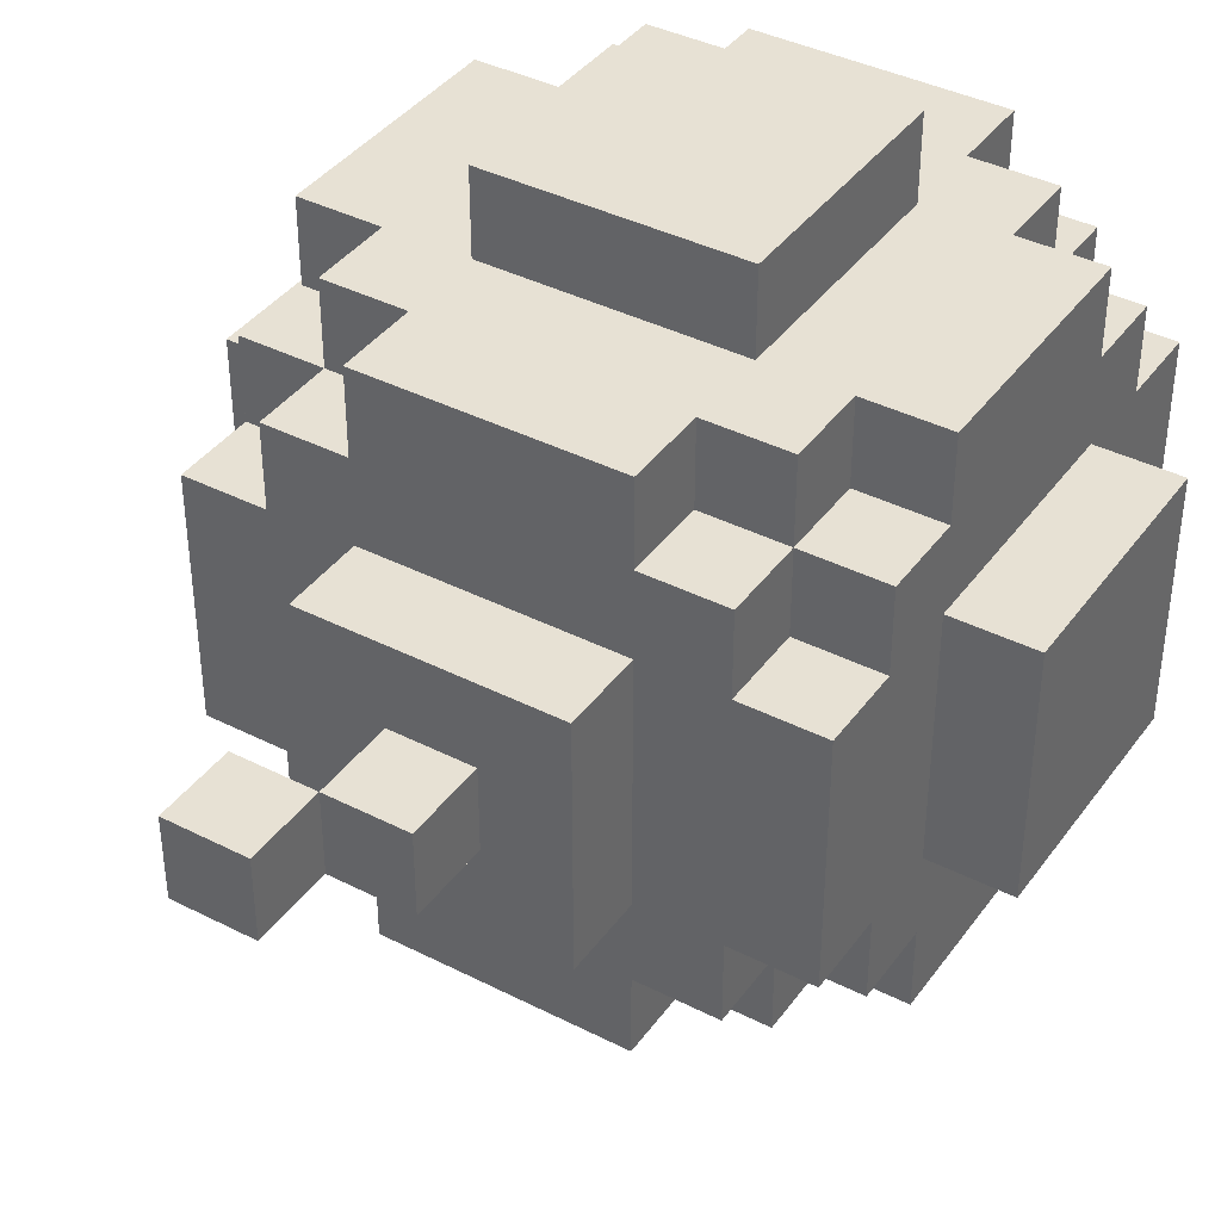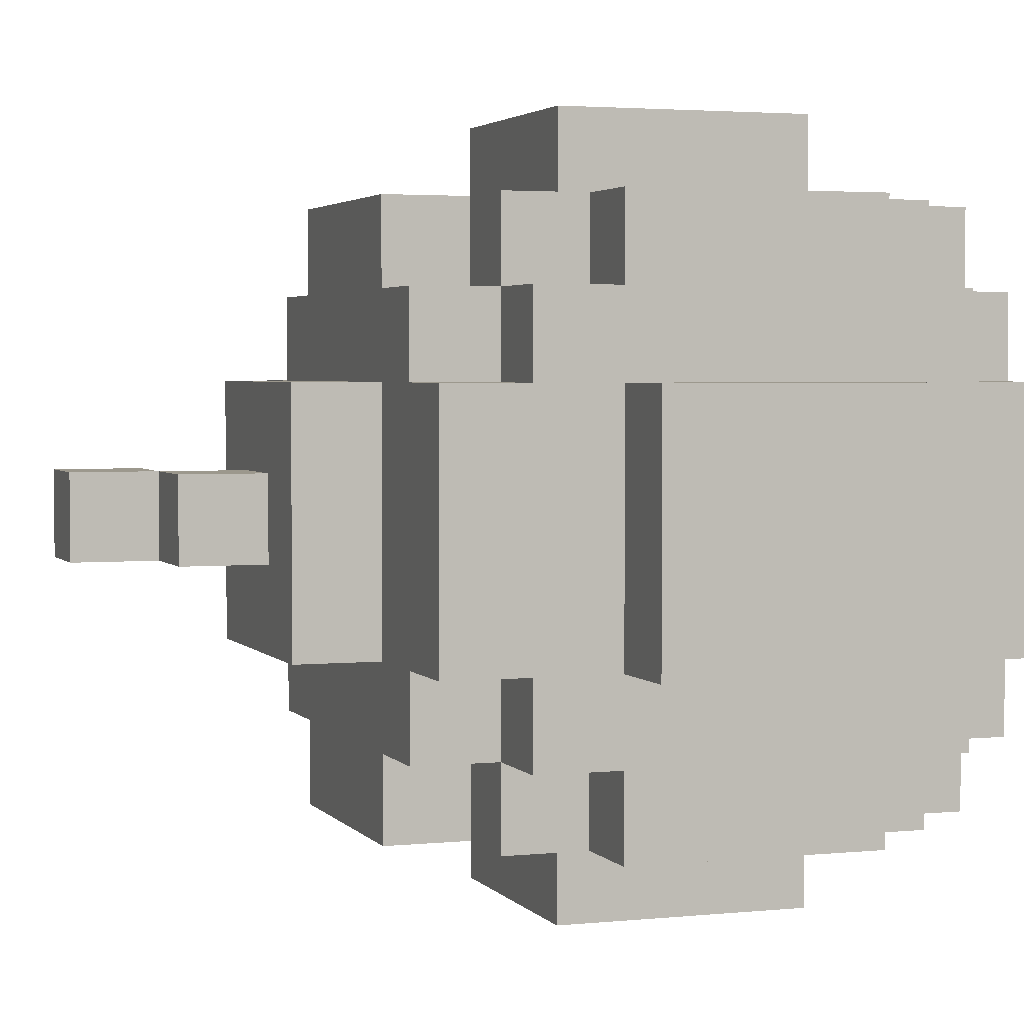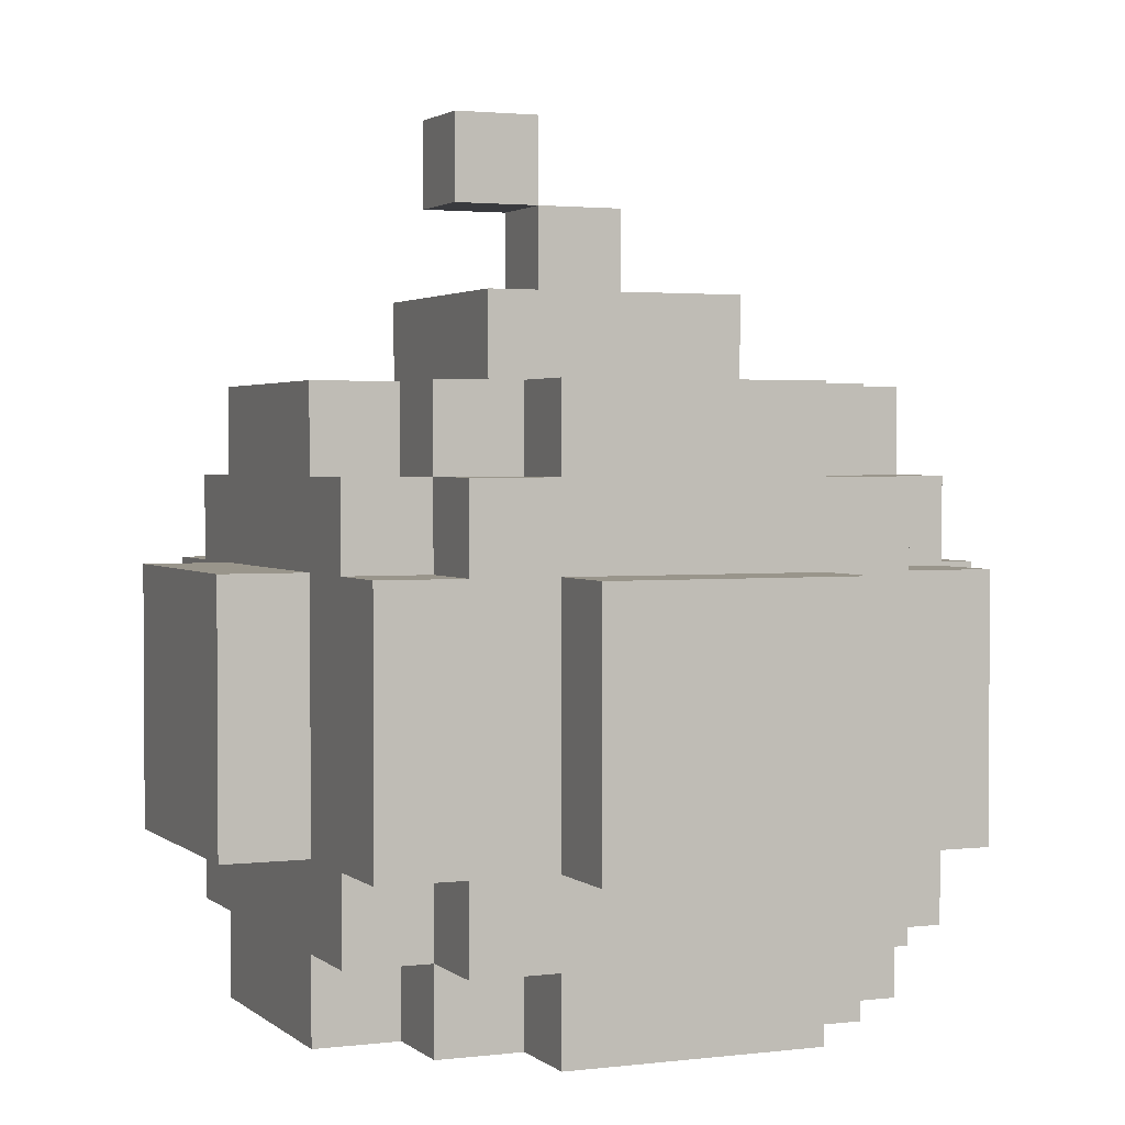
<metadata>
{"format":"obj","ext":"obj","renderer":"f3d","projection":"perspective","resolution":1024,"background":"white","views":[{"elev":39.5,"azim":-147.7,"up":"+Z"},{"elev":3.0,"azim":-109.3,"up":"+Z"},{"elev":2.2,"azim":156.9,"up":"+Y"}]}
</metadata>
<code>
o
v -0.7 0.2 0
v -0.7 0.2 -0.3
v -0.7 0.5 0
v -0.7 0.5 -0.3
v -0.6 0 0
v -0.6 0 -0.3
v -0.6 0.1 0.1
v -0.6 0.1 0
v -0.6 0.1 -0.3
v -0.6 0.1 -0.4
v -0.6 0.2 0.2
v -0.6 0.2 0.1
v -0.6 0.2 0
v -0.6 0.2 -0.3
v -0.6 0.2 -0.4
v -0.6 0.2 -0.5
v -0.6 0.5 0.2
v -0.6 0.5 0.1
v -0.6 0.5 0
v -0.6 0.5 -0.3
v -0.6 0.5 -0.4
v -0.6 0.5 -0.5
v -0.6 0.6 0.1
v -0.6 0.6 0
v -0.6 0.6 -0.3
v -0.6 0.6 -0.4
v -0.6 0.7 0
v -0.6 0.7 -0.3
v -0.5 0 0.1
v -0.5 0 0
v -0.5 0 -0.3
v -0.5 0 -0.4
v -0.5 0.1 0.2
v -0.5 0.1 0.1
v -0.5 0.1 0
v -0.5 0.1 -0.3
v -0.5 0.1 -0.4
v -0.5 0.1 -0.5
v -0.5 0.2 0.2
v -0.5 0.2 0.1
v -0.5 0.2 -0.4
v -0.5 0.2 -0.5
v -0.5 0.5 0.2
v -0.5 0.5 0.1
v -0.5 0.5 -0.4
v -0.5 0.5 -0.5
v -0.5 0.6 0.2
v -0.5 0.6 0.1
v -0.5 0.6 0
v -0.5 0.6 -0.3
v -0.5 0.6 -0.4
v -0.5 0.6 -0.5
v -0.5 0.7 0.1
v -0.5 0.7 0
v -0.5 0.7 -0.3
v -0.5 0.7 -0.4
v -0.4 0 0.2
v -0.4 0 0.1
v -0.4 0 -0.4
v -0.4 0 -0.5
v -0.4 0.1 0.2
v -0.4 0.1 0.1
v -0.4 0.1 -0.4
v -0.4 0.1 -0.5
v -0.4 0.2 0.3
v -0.4 0.2 0.2
v -0.4 0.2 -0.5
v -0.4 0.2 -0.6
v -0.4 0.5 0.3
v -0.4 0.5 0.2
v -0.4 0.5 -0.5
v -0.4 0.5 -0.6
v -0.4 0.6 0.2
v -0.4 0.6 0.1
v -0.4 0.6 -0.4
v -0.4 0.6 -0.5
v -0.4 0.7 0.2
v -0.4 0.7 0.1
v -0.4 0.7 0
v -0.4 0.7 -0.3
v -0.4 0.7 -0.4
v -0.4 0.7 -0.5
v -0.4 0.8 0
v -0.4 0.8 -0.3
v -0.3 0.8 -0.1
v -0.3 0.8 -0.2
v -0.3 0.9 -0.1
v -0.3 0.9 -0.2
v -0.2 0.9 -0.1
v -0.2 0.9 -0.2
v -0.2 1 -0.1
v -0.2 1 -0.2
v -0.2 0.8 -0.1
v -0.2 0.8 -0.2
v -0.2 0.9 -0.1
v -0.2 0.9 -0.2
v -0.1 0 0.2
v -0.1 0 0.1
v -0.1 0 -0.4
v -0.1 0 -0.5
v -0.1 0.1 0.2
v -0.1 0.1 0.1
v -0.1 0.1 -0.4
v -0.1 0.1 -0.5
v -0.1 0.2 0.3
v -0.1 0.2 0.2
v -0.1 0.2 -0.5
v -0.1 0.2 -0.6
v -0.1 0.5 0.3
v -0.1 0.5 0.2
v -0.1 0.5 -0.5
v -0.1 0.5 -0.6
v -0.1 0.6 0.2
v -0.1 0.6 0.1
v -0.1 0.6 -0.4
v -0.1 0.6 -0.5
v -0.1 0.7 0.2
v -0.1 0.7 0.1
v -0.1 0.7 0
v -0.1 0.7 -0.3
v -0.1 0.7 -0.4
v -0.1 0.7 -0.5
v -0.1 0.8 0
v -0.1 0.8 -0.3
v -0.1 0.9 -0.1
v -0.1 0.9 -0.2
v -0.1 1 -0.1
v -0.1 1 -0.2
v 0 0 0.1
v 0 0 0
v 0 0 -0.3
v 0 0 -0.4
v 0 0.1 0.2
v 0 0.1 0.1
v 0 0.1 0
v 0 0.1 -0.3
v 0 0.1 -0.4
v 0 0.1 -0.5
v 0 0.2 0.2
v 0 0.2 0.1
v 0 0.2 -0.4
v 0 0.2 -0.5
v 0 0.5 0.2
v 0 0.5 0.1
v 0 0.5 -0.4
v 0 0.5 -0.5
v 0 0.6 0.2
v 0 0.6 0.1
v 0 0.6 0
v 0 0.6 -0.3
v 0 0.6 -0.4
v 0 0.6 -0.5
v 0 0.7 0.1
v 0 0.7 0
v 0 0.7 -0.3
v 0 0.7 -0.4
v 0.1 0 0
v 0.1 0 -0.3
v 0.1 0.1 0.1
v 0.1 0.1 0
v 0.1 0.1 -0.3
v 0.1 0.1 -0.4
v 0.1 0.2 0.2
v 0.1 0.2 0.1
v 0.1 0.2 0
v 0.1 0.2 -0.3
v 0.1 0.2 -0.4
v 0.1 0.2 -0.5
v 0.1 0.5 0.2
v 0.1 0.5 0.1
v 0.1 0.5 0
v 0.1 0.5 -0.3
v 0.1 0.5 -0.4
v 0.1 0.5 -0.5
v 0.1 0.6 0.1
v 0.1 0.6 0
v 0.1 0.6 -0.3
v 0.1 0.6 -0.4
v 0.1 0.7 0
v 0.1 0.7 -0.3
v 0.2 0.2 0
v 0.2 0.2 -0.3
v 0.2 0.5 0
v 0.2 0.5 -0.3
v -0.4 0.2 0.3
v -0.4 0.5 0.3
v -0.1 0.2 0.3
v -0.1 0.5 0.3
v -0.6 0.2 0.2
v -0.6 0.5 0.2
v -0.5 0.1 0.2
v -0.5 0.2 0.2
v -0.5 0.5 0.2
v -0.5 0.6 0.2
v -0.4 0 0.2
v -0.4 0.1 0.2
v -0.4 0.2 0.2
v -0.4 0.5 0.2
v -0.4 0.6 0.2
v -0.4 0.7 0.2
v -0.1 0 0.2
v -0.1 0.1 0.2
v -0.1 0.2 0.2
v -0.1 0.5 0.2
v -0.1 0.6 0.2
v -0.1 0.7 0.2
v 0 0.1 0.2
v 0 0.2 0.2
v 0 0.5 0.2
v 0 0.6 0.2
v 0.1 0.2 0.2
v 0.1 0.5 0.2
v -0.6 0.1 0.1
v -0.6 0.2 0.1
v -0.6 0.5 0.1
v -0.6 0.6 0.1
v -0.5 0 0.1
v -0.5 0.1 0.1
v -0.5 0.2 0.1
v -0.5 0.5 0.1
v -0.5 0.6 0.1
v -0.5 0.7 0.1
v -0.4 0 0.1
v -0.4 0.1 0.1
v -0.4 0.6 0.1
v -0.4 0.7 0.1
v -0.1 0 0.1
v -0.1 0.1 0.1
v -0.1 0.6 0.1
v -0.1 0.7 0.1
v 0 0 0.1
v 0 0.1 0.1
v 0 0.2 0.1
v 0 0.5 0.1
v 0 0.6 0.1
v 0 0.7 0.1
v 0.1 0.1 0.1
v 0.1 0.2 0.1
v 0.1 0.5 0.1
v 0.1 0.6 0.1
v -0.7 0.2 0
v -0.7 0.5 0
v -0.6 0 0
v -0.6 0.1 0
v -0.6 0.2 0
v -0.6 0.5 0
v -0.6 0.6 0
v -0.6 0.7 0
v -0.5 0 0
v -0.5 0.1 0
v -0.5 0.6 0
v -0.5 0.7 0
v -0.4 0.7 0
v -0.4 0.8 0
v -0.1 0.7 0
v -0.1 0.8 0
v 0 0 0
v 0 0.1 0
v 0 0.6 0
v 0 0.7 0
v 0.1 0 0
v 0.1 0.1 0
v 0.1 0.2 0
v 0.1 0.5 0
v 0.1 0.6 0
v 0.1 0.7 0
v 0.2 0.2 0
v 0.2 0.5 0
v -0.3 0.8 -0.1
v -0.3 0.9 -0.1
v -0.2 0.8 -0.1
v -0.2 0.9 -0.1
v -0.2 1 -0.1
v -0.1 0.9 -0.1
v -0.1 1 -0.1
v -0.3 0.8 -0.2
v -0.3 0.9 -0.2
v -0.2 0.8 -0.2
v -0.2 0.9 -0.2
v -0.2 1 -0.2
v -0.1 0.9 -0.2
v -0.1 1 -0.2
v -0.7 0.2 -0.3
v -0.7 0.5 -0.3
v -0.6 0 -0.3
v -0.6 0.1 -0.3
v -0.6 0.2 -0.3
v -0.6 0.5 -0.3
v -0.6 0.6 -0.3
v -0.6 0.7 -0.3
v -0.5 0 -0.3
v -0.5 0.1 -0.3
v -0.5 0.6 -0.3
v -0.5 0.7 -0.3
v -0.4 0.7 -0.3
v -0.4 0.8 -0.3
v -0.1 0.7 -0.3
v -0.1 0.8 -0.3
v 0 0 -0.3
v 0 0.1 -0.3
v 0 0.6 -0.3
v 0 0.7 -0.3
v 0.1 0 -0.3
v 0.1 0.1 -0.3
v 0.1 0.2 -0.3
v 0.1 0.5 -0.3
v 0.1 0.6 -0.3
v 0.1 0.7 -0.3
v 0.2 0.2 -0.3
v 0.2 0.5 -0.3
v -0.6 0.1 -0.4
v -0.6 0.2 -0.4
v -0.6 0.5 -0.4
v -0.6 0.6 -0.4
v -0.5 0 -0.4
v -0.5 0.1 -0.4
v -0.5 0.2 -0.4
v -0.5 0.5 -0.4
v -0.5 0.6 -0.4
v -0.5 0.7 -0.4
v -0.4 0 -0.4
v -0.4 0.1 -0.4
v -0.4 0.6 -0.4
v -0.4 0.7 -0.4
v -0.1 0 -0.4
v -0.1 0.1 -0.4
v -0.1 0.6 -0.4
v -0.1 0.7 -0.4
v 0 0 -0.4
v 0 0.1 -0.4
v 0 0.2 -0.4
v 0 0.5 -0.4
v 0 0.6 -0.4
v 0 0.7 -0.4
v 0.1 0.1 -0.4
v 0.1 0.2 -0.4
v 0.1 0.5 -0.4
v 0.1 0.6 -0.4
v -0.6 0.2 -0.5
v -0.6 0.5 -0.5
v -0.5 0.1 -0.5
v -0.5 0.2 -0.5
v -0.5 0.5 -0.5
v -0.5 0.6 -0.5
v -0.4 0 -0.5
v -0.4 0.1 -0.5
v -0.4 0.2 -0.5
v -0.4 0.5 -0.5
v -0.4 0.6 -0.5
v -0.4 0.7 -0.5
v -0.1 0 -0.5
v -0.1 0.1 -0.5
v -0.1 0.2 -0.5
v -0.1 0.5 -0.5
v -0.1 0.6 -0.5
v -0.1 0.7 -0.5
v 0 0.1 -0.5
v 0 0.2 -0.5
v 0 0.5 -0.5
v 0 0.6 -0.5
v 0.1 0.2 -0.5
v 0.1 0.5 -0.5
v -0.4 0.2 -0.6
v -0.4 0.5 -0.6
v -0.1 0.2 -0.6
v -0.1 0.5 -0.6
v -0.4 0 0.2
v -0.1 0 0.2
v -0.5 0 0.1
v -0.4 0 0.1
v -0.1 0 0.1
v 0 0 0.1
v -0.6 0 0
v -0.5 0 0
v 0 0 0
v 0.1 0 0
v -0.6 0 -0.3
v -0.5 0 -0.3
v 0 0 -0.3
v 0.1 0 -0.3
v -0.5 0 -0.4
v -0.4 0 -0.4
v -0.1 0 -0.4
v 0 0 -0.4
v -0.4 0 -0.5
v -0.1 0 -0.5
v -0.5 0.1 0.2
v -0.4 0.1 0.2
v -0.1 0.1 0.2
v 0 0.1 0.2
v -0.6 0.1 0.1
v -0.5 0.1 0.1
v -0.4 0.1 0.1
v -0.1 0.1 0.1
v 0 0.1 0.1
v 0.1 0.1 0.1
v -0.6 0.1 0
v -0.5 0.1 0
v 0 0.1 0
v 0.1 0.1 0
v -0.6 0.1 -0.3
v -0.5 0.1 -0.3
v 0 0.1 -0.3
v 0.1 0.1 -0.3
v -0.6 0.1 -0.4
v -0.5 0.1 -0.4
v -0.4 0.1 -0.4
v -0.1 0.1 -0.4
v 0 0.1 -0.4
v 0.1 0.1 -0.4
v -0.5 0.1 -0.5
v -0.4 0.1 -0.5
v -0.1 0.1 -0.5
v 0 0.1 -0.5
v -0.4 0.2 0.3
v -0.1 0.2 0.3
v -0.6 0.2 0.2
v -0.5 0.2 0.2
v -0.4 0.2 0.2
v -0.1 0.2 0.2
v 0 0.2 0.2
v 0.1 0.2 0.2
v -0.6 0.2 0.1
v -0.5 0.2 0.1
v 0 0.2 0.1
v 0.1 0.2 0.1
v -0.7 0.2 0
v -0.6 0.2 0
v 0.1 0.2 0
v 0.2 0.2 0
v -0.7 0.2 -0.3
v -0.6 0.2 -0.3
v 0.1 0.2 -0.3
v 0.2 0.2 -0.3
v -0.6 0.2 -0.4
v -0.5 0.2 -0.4
v 0 0.2 -0.4
v 0.1 0.2 -0.4
v -0.6 0.2 -0.5
v -0.5 0.2 -0.5
v -0.4 0.2 -0.5
v -0.1 0.2 -0.5
v 0 0.2 -0.5
v 0.1 0.2 -0.5
v -0.4 0.2 -0.6
v -0.1 0.2 -0.6
v -0.2 0.9 -0.1
v -0.1 0.9 -0.1
v -0.2 0.9 -0.2
v -0.1 0.9 -0.2
v -0.4 0.5 0.3
v -0.1 0.5 0.3
v -0.6 0.5 0.2
v -0.5 0.5 0.2
v -0.4 0.5 0.2
v -0.1 0.5 0.2
v 0 0.5 0.2
v 0.1 0.5 0.2
v -0.6 0.5 0.1
v -0.5 0.5 0.1
v 0 0.5 0.1
v 0.1 0.5 0.1
v -0.7 0.5 0
v -0.6 0.5 0
v 0.1 0.5 0
v 0.2 0.5 0
v -0.7 0.5 -0.3
v -0.6 0.5 -0.3
v 0.1 0.5 -0.3
v 0.2 0.5 -0.3
v -0.6 0.5 -0.4
v -0.5 0.5 -0.4
v 0 0.5 -0.4
v 0.1 0.5 -0.4
v -0.6 0.5 -0.5
v -0.5 0.5 -0.5
v -0.4 0.5 -0.5
v -0.1 0.5 -0.5
v 0 0.5 -0.5
v 0.1 0.5 -0.5
v -0.4 0.5 -0.6
v -0.1 0.5 -0.6
v -0.5 0.6 0.2
v -0.4 0.6 0.2
v -0.1 0.6 0.2
v 0 0.6 0.2
v -0.6 0.6 0.1
v -0.5 0.6 0.1
v -0.4 0.6 0.1
v -0.1 0.6 0.1
v 0 0.6 0.1
v 0.1 0.6 0.1
v -0.6 0.6 0
v -0.5 0.6 0
v 0 0.6 0
v 0.1 0.6 0
v -0.6 0.6 -0.3
v -0.5 0.6 -0.3
v 0 0.6 -0.3
v 0.1 0.6 -0.3
v -0.6 0.6 -0.4
v -0.5 0.6 -0.4
v -0.4 0.6 -0.4
v -0.1 0.6 -0.4
v 0 0.6 -0.4
v 0.1 0.6 -0.4
v -0.5 0.6 -0.5
v -0.4 0.6 -0.5
v -0.1 0.6 -0.5
v 0 0.6 -0.5
v -0.4 0.7 0.2
v -0.1 0.7 0.2
v -0.5 0.7 0.1
v -0.4 0.7 0.1
v -0.1 0.7 0.1
v 0 0.7 0.1
v -0.6 0.7 0
v -0.5 0.7 0
v -0.4 0.7 0
v -0.1 0.7 0
v 0 0.7 0
v 0.1 0.7 0
v -0.6 0.7 -0.3
v -0.5 0.7 -0.3
v -0.4 0.7 -0.3
v -0.1 0.7 -0.3
v 0 0.7 -0.3
v 0.1 0.7 -0.3
v -0.5 0.7 -0.4
v -0.4 0.7 -0.4
v -0.1 0.7 -0.4
v 0 0.7 -0.4
v -0.4 0.7 -0.5
v -0.1 0.7 -0.5
v -0.4 0.8 0
v -0.1 0.8 0
v -0.3 0.8 -0.1
v -0.2 0.8 -0.1
v -0.3 0.8 -0.2
v -0.2 0.8 -0.2
v -0.4 0.8 -0.3
v -0.1 0.8 -0.3
v -0.3 0.9 -0.1
v -0.2 0.9 -0.1
v -0.3 0.9 -0.2
v -0.2 0.9 -0.2
v -0.2 1 -0.1
v -0.1 1 -0.1
v -0.2 1 -0.2
v -0.1 1 -0.2
f 3 2 1
f 4 2 3
f 8 6 5
f 9 6 8
f 12 8 7
f 12 10 9
f 12 9 8
f 13 10 12
f 14 10 13
f 15 10 14
f 17 12 11
f 17 13 12
f 18 13 17
f 19 13 18
f 20 16 15
f 20 15 14
f 21 16 20
f 22 16 21
f 23 19 18
f 23 21 20
f 23 20 19
f 24 21 23
f 25 21 24
f 26 21 25
f 27 25 24
f 28 25 27
f 34 30 29
f 35 30 34
f 36 32 31
f 37 32 36
f 39 34 33
f 40 34 39
f 41 38 37
f 42 38 41
f 47 44 43
f 48 44 47
f 51 46 45
f 52 46 51
f 53 49 48
f 54 49 53
f 55 51 50
f 56 51 55
f 61 58 57
f 62 58 61
f 63 60 59
f 64 60 63
f 69 66 65
f 70 66 69
f 71 68 67
f 72 68 71
f 77 74 73
f 78 74 77
f 81 76 75
f 82 76 81
f 83 80 79
f 84 80 83
f 87 86 85
f 88 86 87
f 91 90 89
f 92 90 91
f 93 94 95
f 95 94 96
f 97 98 101
f 101 98 102
f 99 100 103
f 103 100 104
f 105 106 109
f 109 106 110
f 107 108 111
f 111 108 112
f 113 114 117
f 117 114 118
f 115 116 121
f 121 116 122
f 119 120 123
f 123 120 124
f 125 126 127
f 127 126 128
f 129 130 134
f 134 130 135
f 131 132 136
f 136 132 137
f 133 134 139
f 139 134 140
f 137 138 141
f 141 138 142
f 143 144 147
f 147 144 148
f 145 146 151
f 151 146 152
f 148 149 153
f 153 149 154
f 150 151 155
f 155 151 156
f 157 158 160
f 160 158 161
f 159 160 164
f 161 162 164
f 160 161 164
f 164 162 165
f 165 162 166
f 166 162 167
f 163 164 169
f 164 165 169
f 169 165 170
f 170 165 171
f 167 168 172
f 166 167 172
f 172 168 173
f 173 168 174
f 170 171 175
f 172 173 175
f 171 172 175
f 175 173 176
f 176 173 177
f 177 173 178
f 176 177 179
f 179 177 180
f 181 182 183
f 183 182 184
f 187 186 185
f 188 186 187
f 192 190 189
f 193 190 192
f 196 192 191
f 196 194 193
f 196 193 192
f 197 194 196
f 198 194 197
f 199 194 198
f 201 196 195
f 201 197 196
f 202 197 201
f 203 197 202
f 204 200 199
f 204 199 198
f 205 200 204
f 206 200 205
f 207 203 202
f 207 205 204
f 207 204 203
f 208 205 207
f 209 205 208
f 210 205 209
f 211 209 208
f 212 209 211
f 218 214 213
f 219 214 218
f 220 216 215
f 221 216 220
f 223 218 217
f 224 218 223
f 225 222 221
f 226 222 225
f 231 228 227
f 232 228 231
f 235 230 229
f 236 230 235
f 237 233 232
f 238 233 237
f 239 235 234
f 240 235 239
f 245 242 241
f 246 242 245
f 249 244 243
f 250 244 249
f 251 248 247
f 252 248 251
f 255 254 253
f 256 254 255
f 261 258 257
f 262 258 261
f 265 260 259
f 266 260 265
f 267 264 263
f 268 264 267
f 271 270 269
f 272 270 271
f 274 273 272
f 275 273 274
f 276 277 278
f 278 277 279
f 279 280 281
f 281 280 282
f 283 284 287
f 287 284 288
f 285 286 291
f 291 286 292
f 289 290 293
f 293 290 294
f 295 296 297
f 297 296 298
f 299 300 303
f 303 300 304
f 301 302 307
f 307 302 308
f 305 306 309
f 309 306 310
f 311 312 316
f 316 312 317
f 313 314 318
f 318 314 319
f 315 316 321
f 321 316 322
f 319 320 323
f 323 320 324
f 325 326 329
f 329 326 330
f 327 328 333
f 333 328 334
f 330 331 335
f 335 331 336
f 332 333 337
f 337 333 338
f 339 340 342
f 342 340 343
f 341 342 346
f 343 344 346
f 342 343 346
f 346 344 347
f 347 344 348
f 348 344 349
f 345 346 351
f 346 347 351
f 351 347 352
f 352 347 353
f 349 350 354
f 348 349 354
f 354 350 355
f 355 350 356
f 352 353 357
f 354 355 357
f 353 354 357
f 357 355 358
f 358 355 359
f 359 355 360
f 358 359 361
f 361 359 362
f 363 364 365
f 365 364 366
f 370 368 367
f 371 368 370
f 374 370 369
f 374 372 371
f 374 371 370
f 375 372 374
f 377 374 373
f 377 376 375
f 377 375 374
f 378 376 377
f 379 376 378
f 380 376 379
f 381 379 378
f 382 379 381
f 383 379 382
f 384 379 383
f 385 383 382
f 386 383 385
f 392 388 387
f 393 388 392
f 394 390 389
f 395 390 394
f 397 392 391
f 398 392 397
f 399 396 395
f 400 396 399
f 405 402 401
f 406 402 405
f 409 404 403
f 410 404 409
f 411 407 406
f 412 407 411
f 413 409 408
f 414 409 413
f 419 416 415
f 420 416 419
f 423 418 417
f 424 418 423
f 425 422 421
f 426 422 425
f 431 428 427
f 432 428 431
f 433 430 429
f 434 430 433
f 439 436 435
f 440 436 439
f 443 438 437
f 444 438 443
f 445 442 441
f 446 442 445
f 449 448 447
f 450 448 449
f 451 452 455
f 455 452 456
f 453 454 459
f 459 454 460
f 457 458 461
f 461 458 462
f 463 464 467
f 467 464 468
f 465 466 469
f 469 466 470
f 471 472 475
f 475 472 476
f 473 474 479
f 479 474 480
f 477 478 481
f 481 478 482
f 483 484 488
f 488 484 489
f 485 486 490
f 490 486 491
f 487 488 493
f 493 488 494
f 491 492 495
f 495 492 496
f 497 498 501
f 501 498 502
f 499 500 505
f 505 500 506
f 502 503 507
f 507 503 508
f 504 505 509
f 509 505 510
f 511 512 514
f 514 512 515
f 513 514 518
f 515 516 518
f 514 515 518
f 518 516 519
f 519 516 520
f 520 516 521
f 517 518 523
f 518 519 523
f 523 519 524
f 524 519 525
f 521 522 526
f 520 521 526
f 526 522 527
f 527 522 528
f 524 525 529
f 526 527 529
f 525 526 529
f 529 527 530
f 530 527 531
f 531 527 532
f 530 531 533
f 533 531 534
f 535 536 537
f 537 536 538
f 535 537 539
f 538 536 540
f 535 539 541
f 539 540 541
f 540 536 542
f 541 540 542
f 543 544 545
f 545 544 546
f 547 548 549
f 549 548 550

</code>
